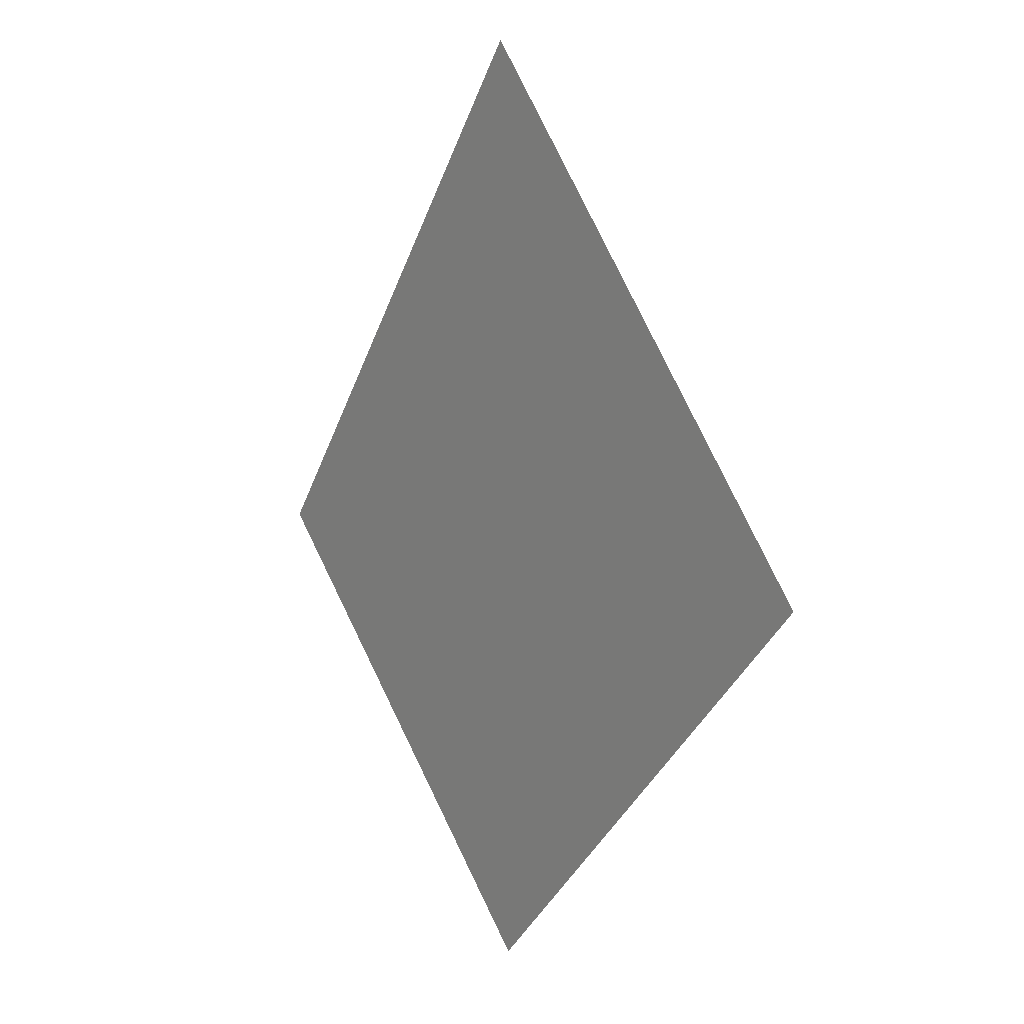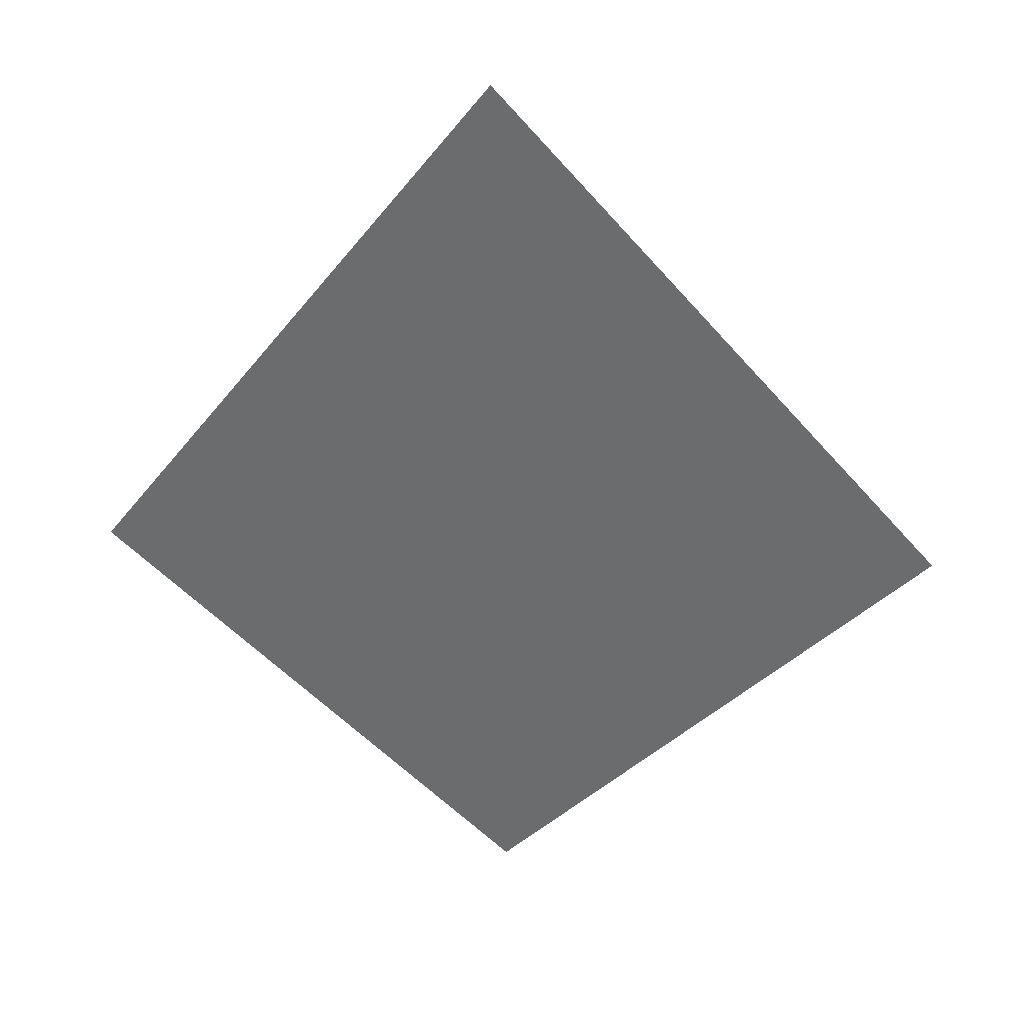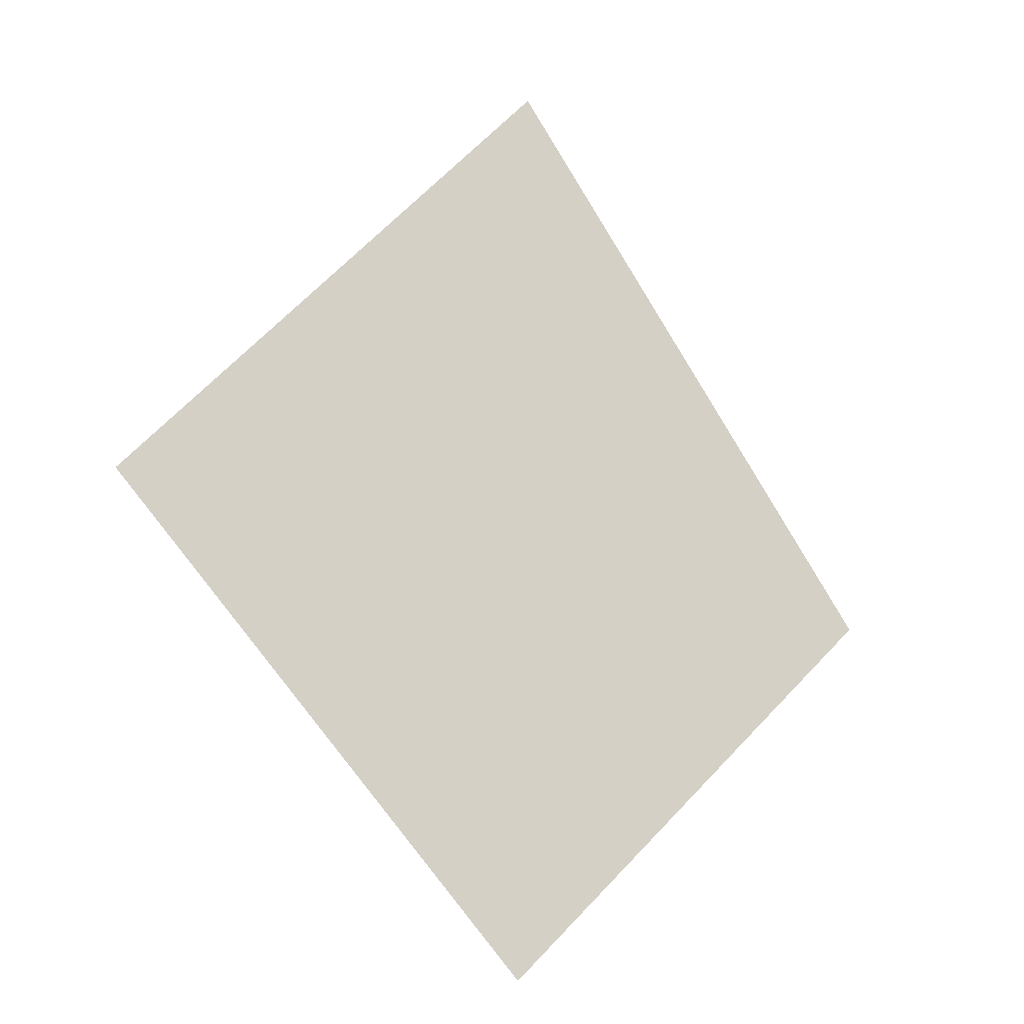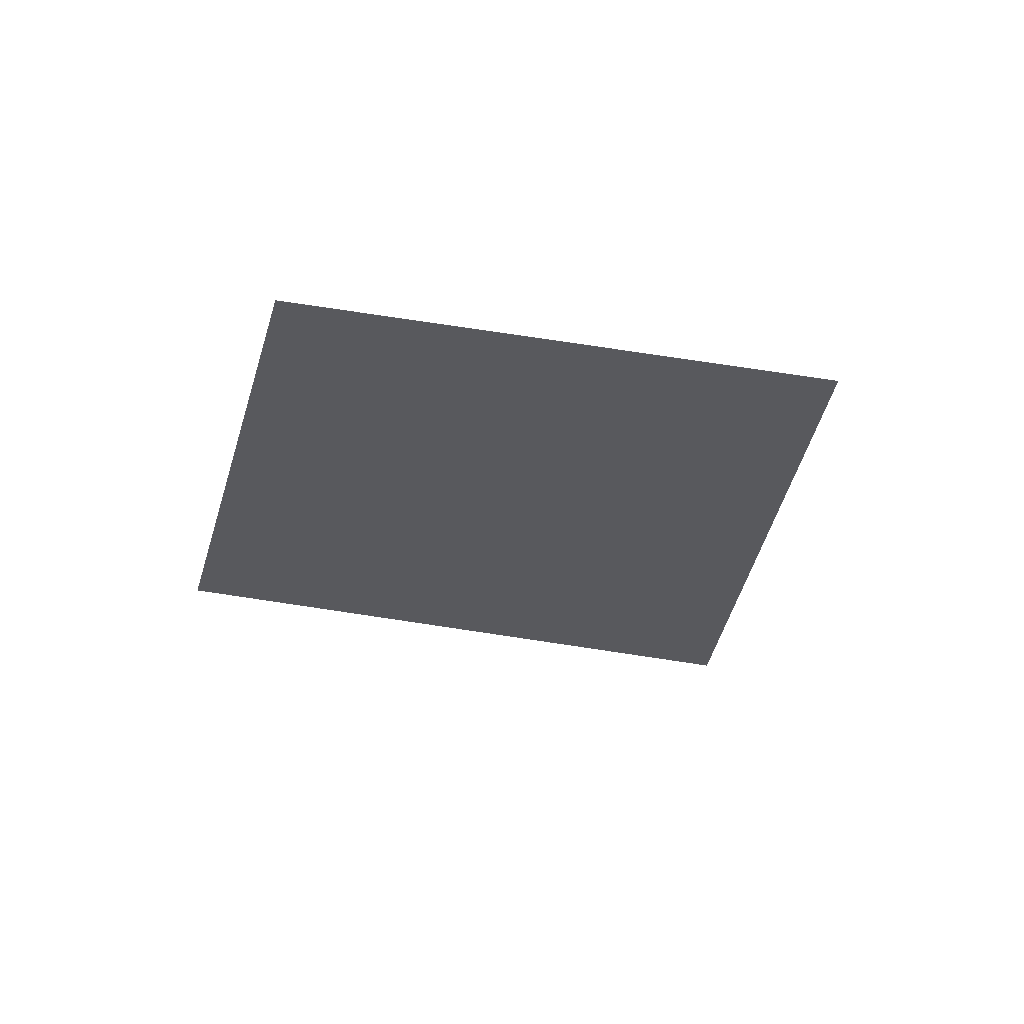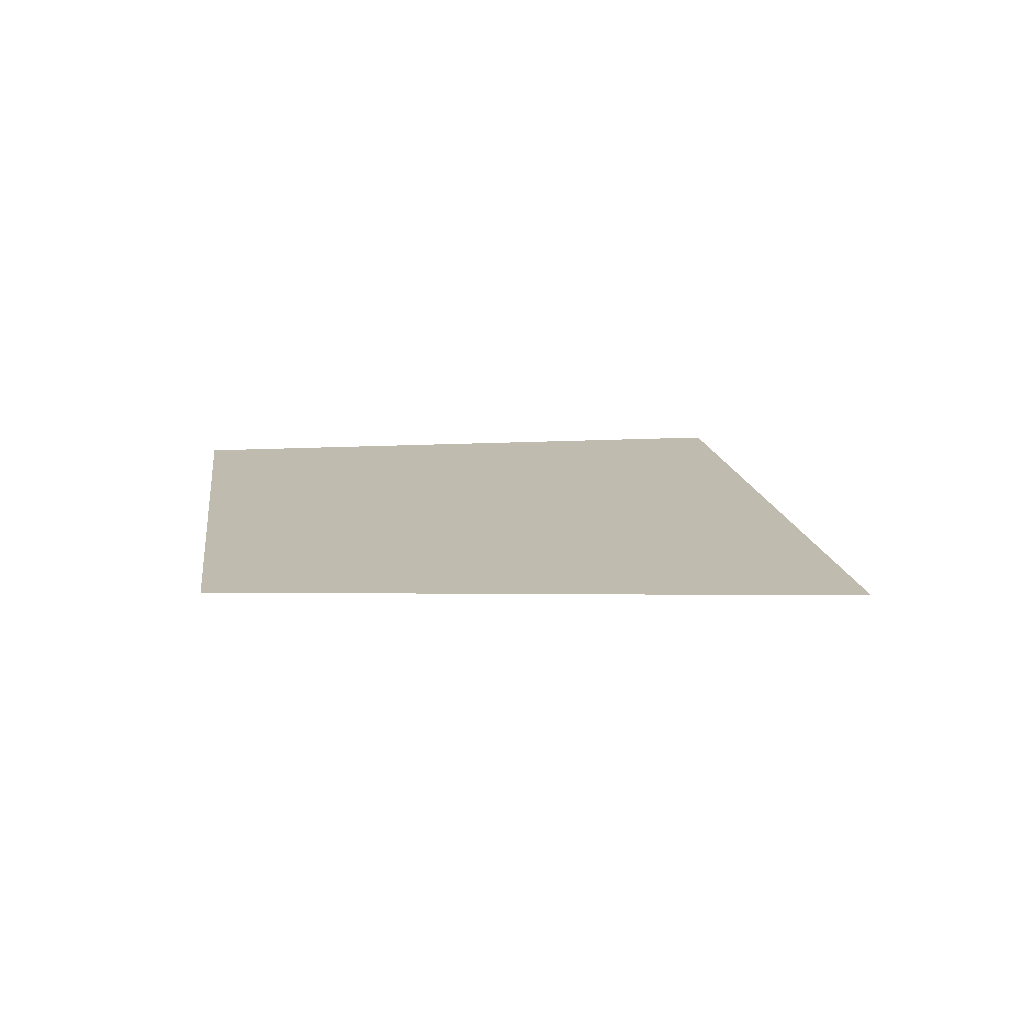
<metadata>
{"format":"obj","ext":"obj","renderer":"f3d","projection":"perspective","resolution":1024,"background":"white","views":[{"elev":10.3,"azim":-125.5,"up":"+Y"},{"elev":35.3,"azim":-172.4,"up":"+Y"},{"elev":-18.2,"azim":-30.0,"up":"+Y"},{"elev":-30.0,"azim":30.0,"up":"+Z"},{"elev":15.9,"azim":127.9,"up":"+Z"}]}
</metadata>
<code>
o Map 646 - Npc 49822: Jadefang
v 45 2042 0
v 78 2008 0
v 79 2080 0
v 110 2039 0
f 3 4 2 1

</code>
